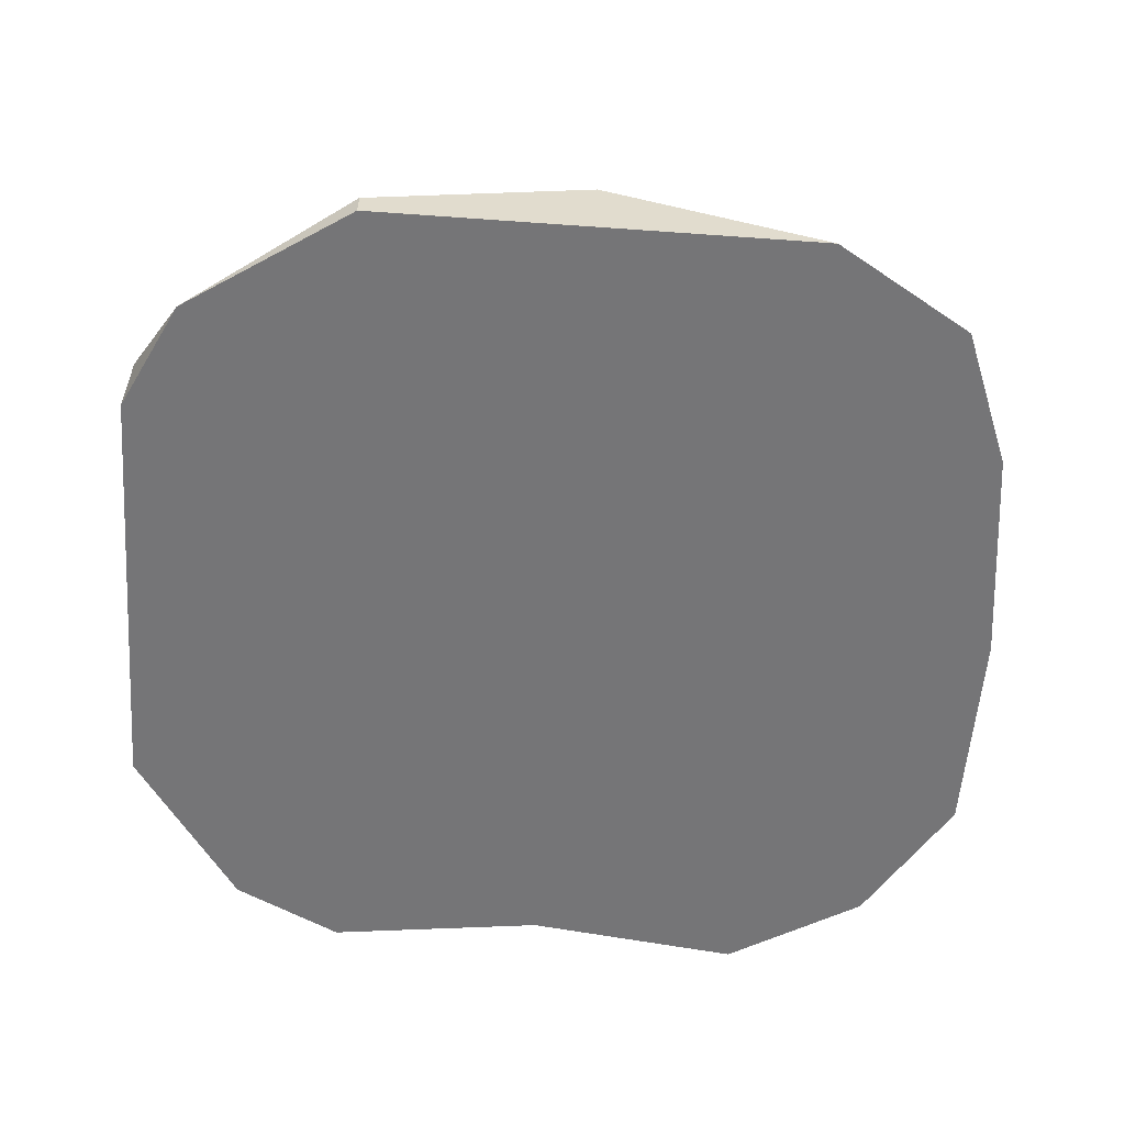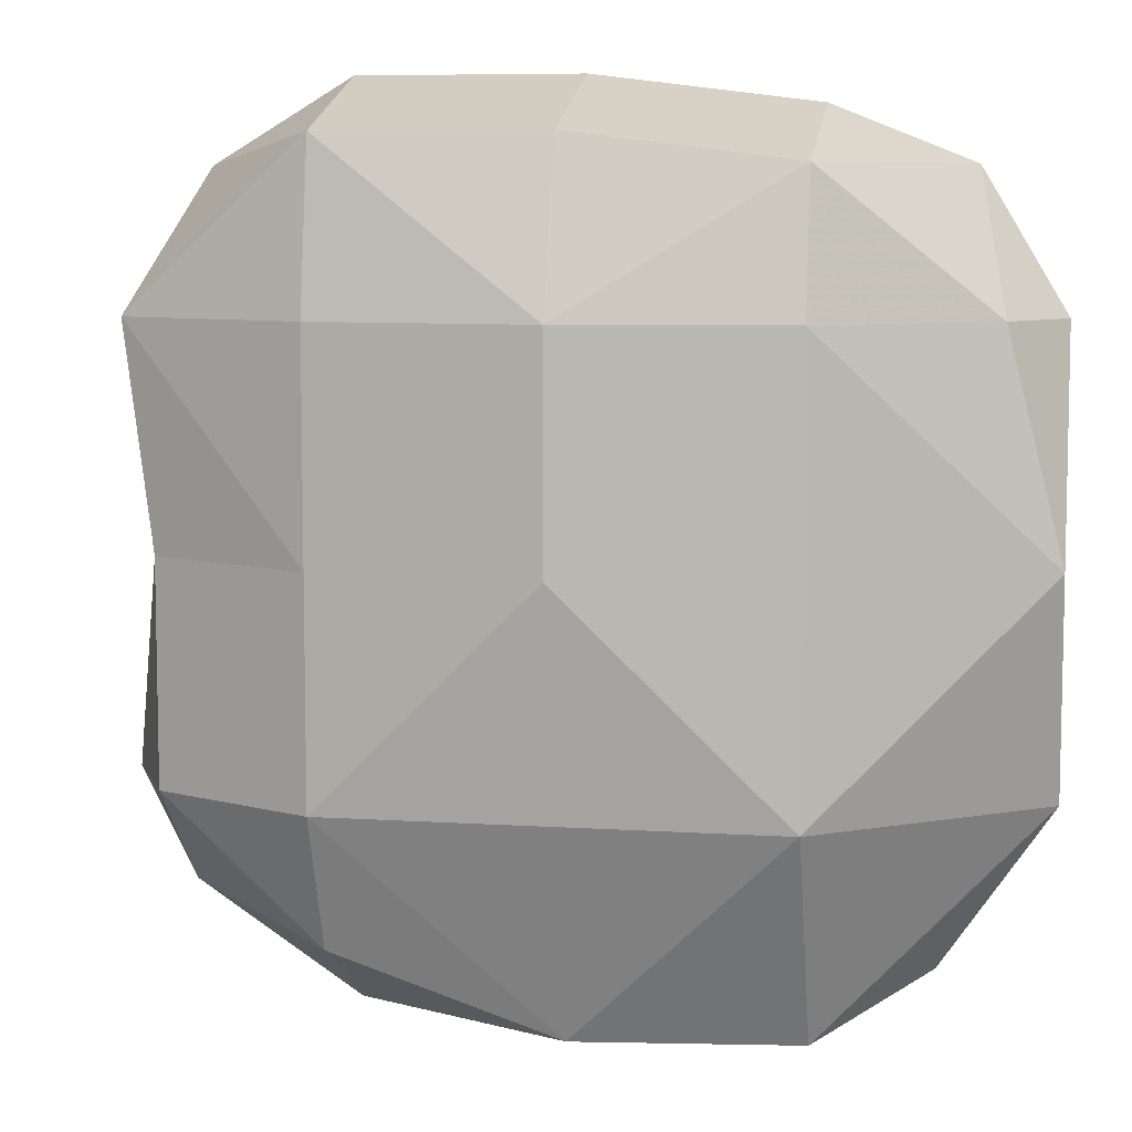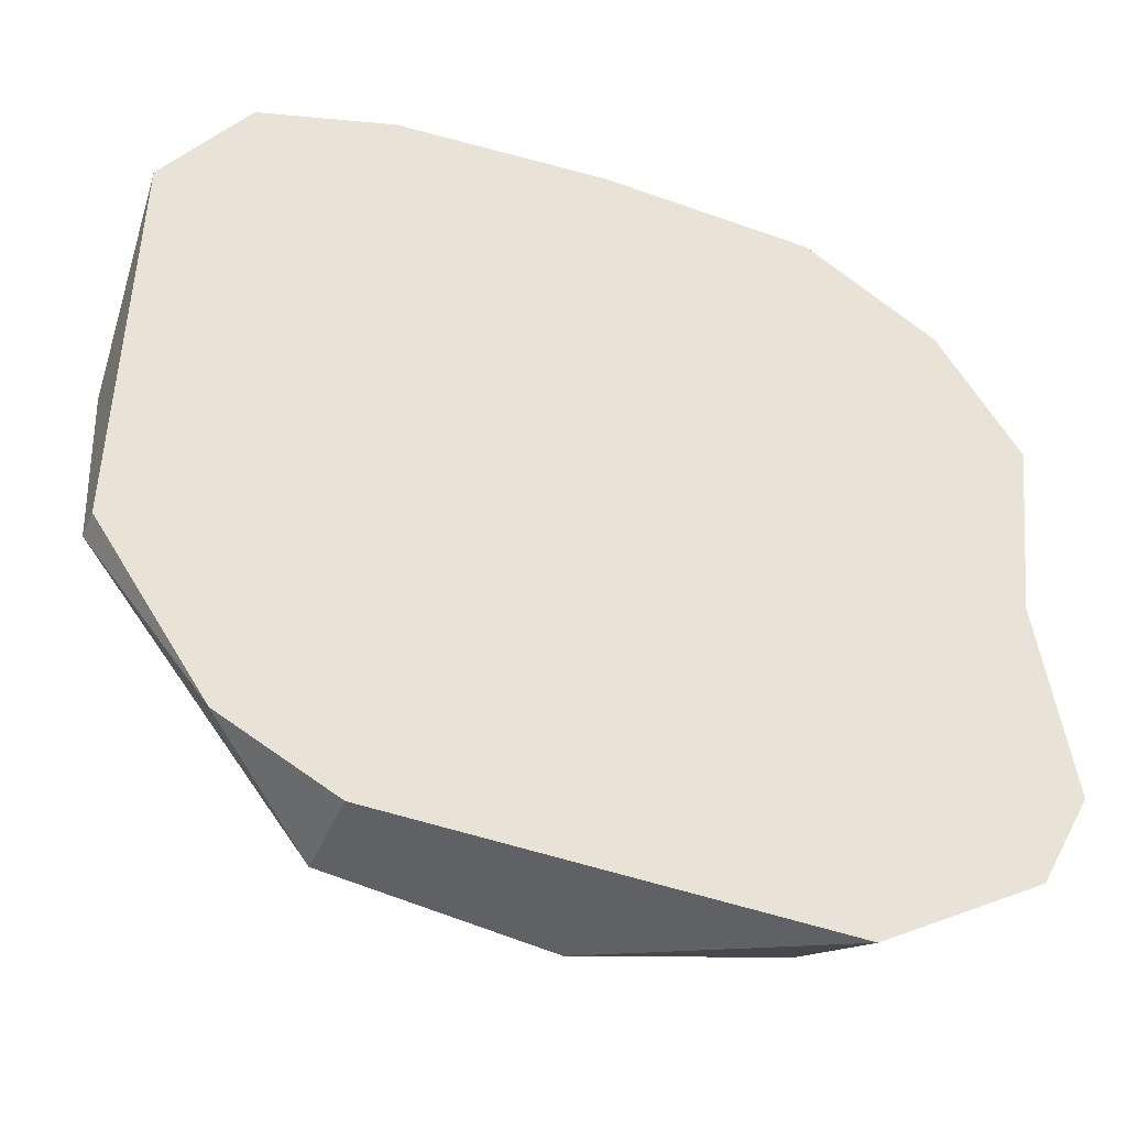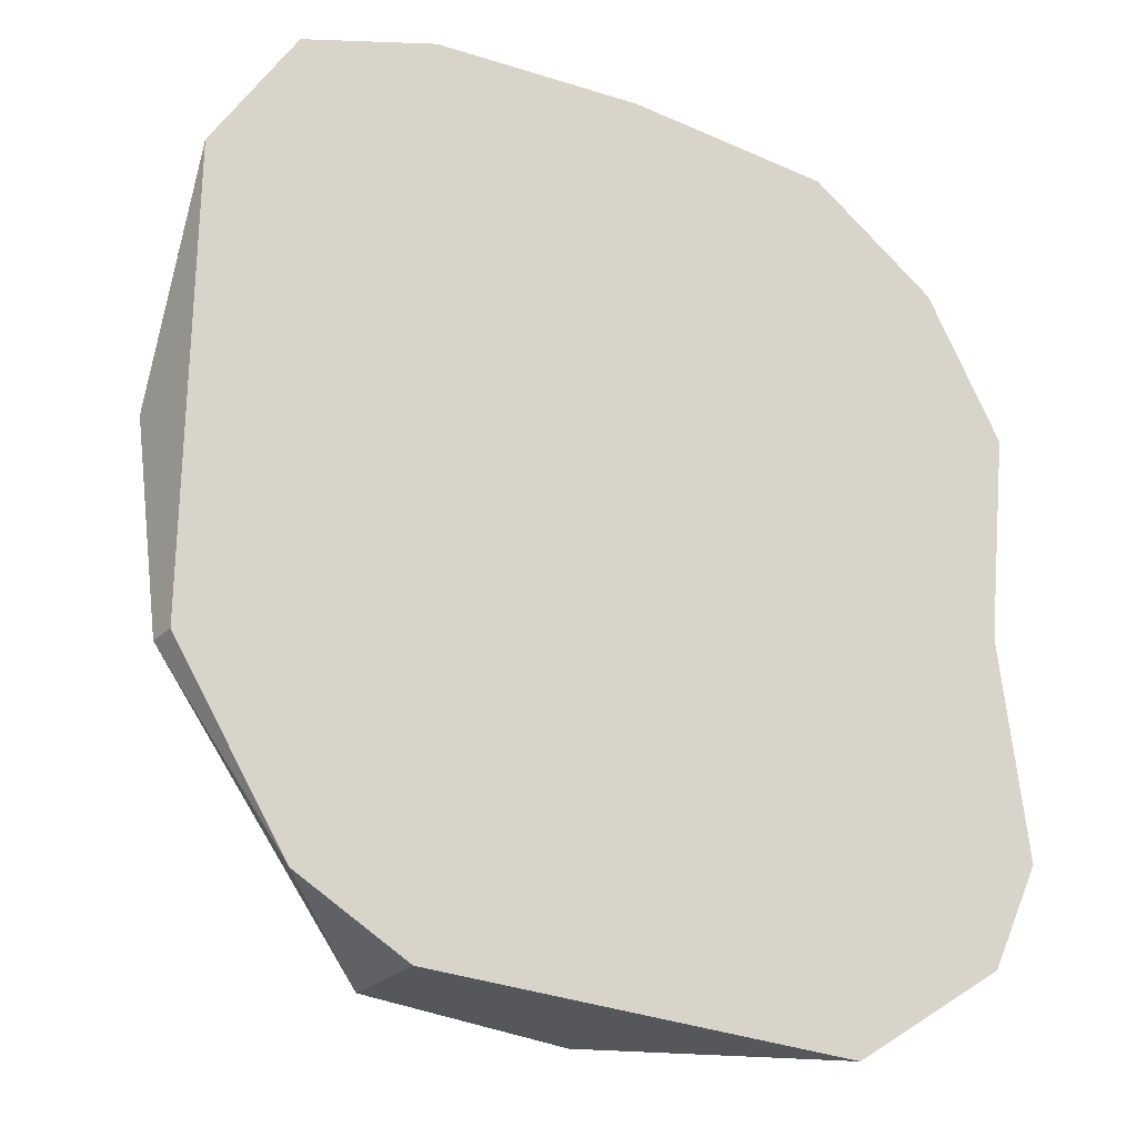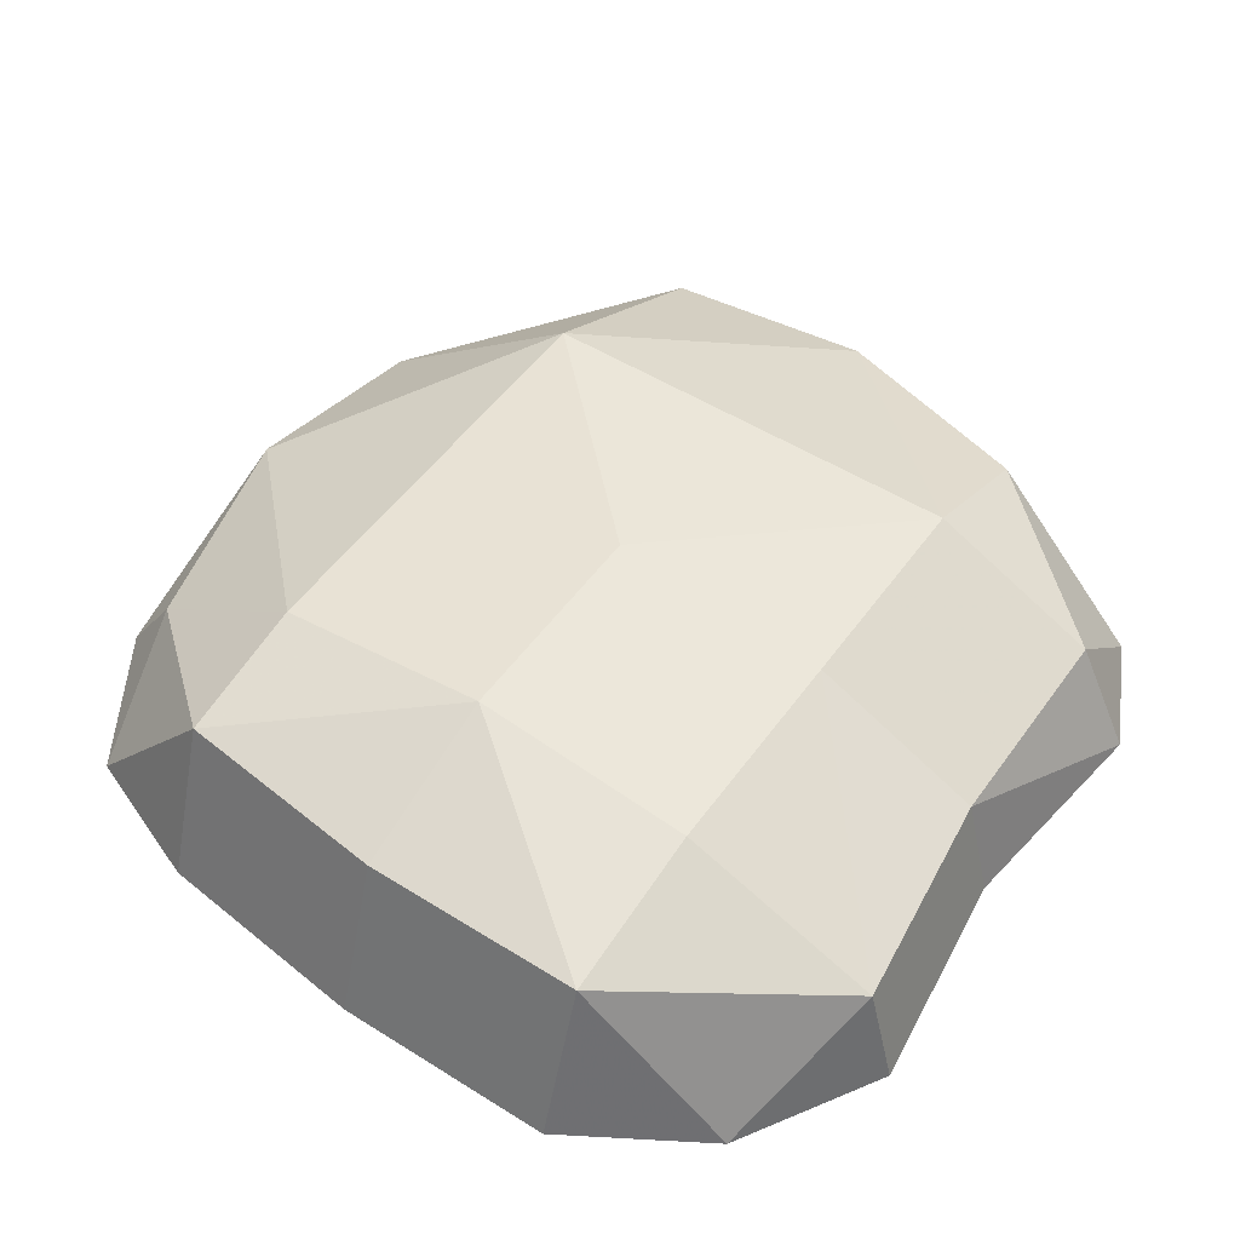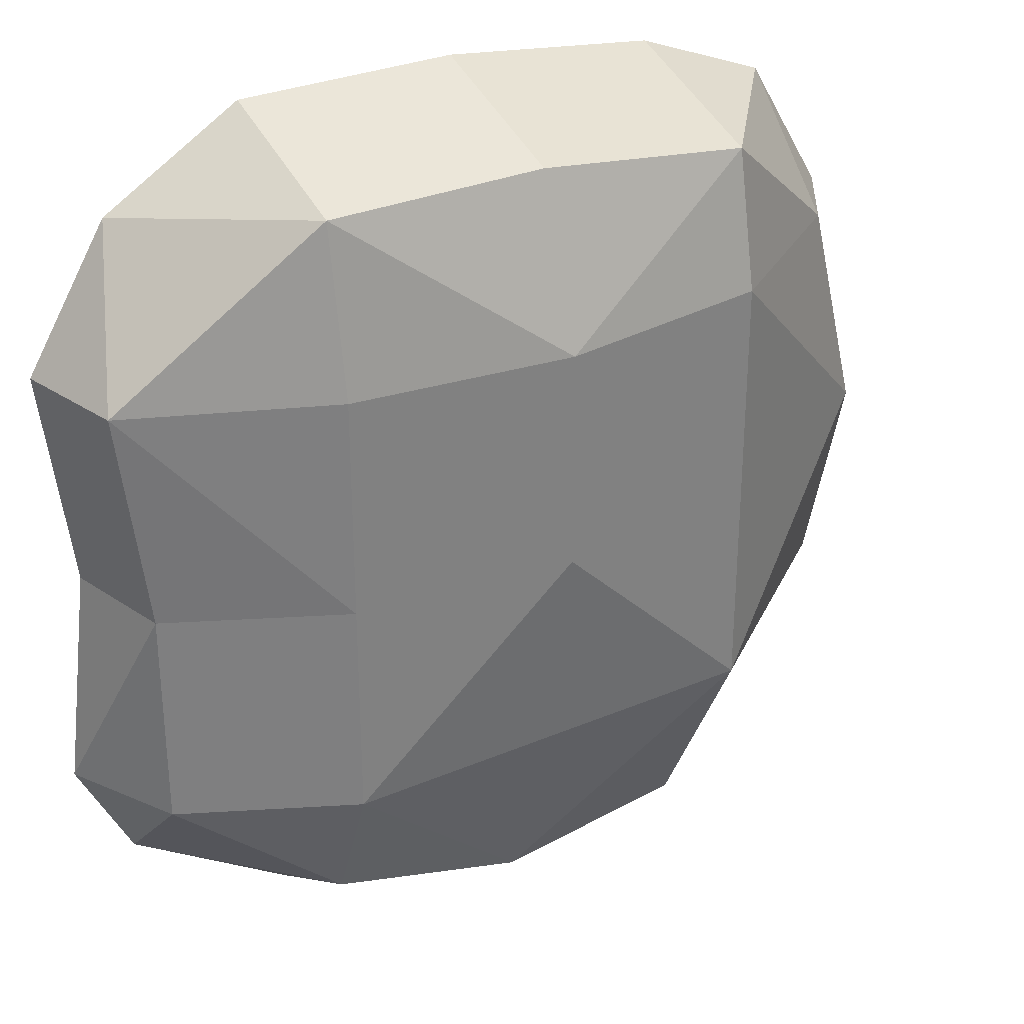
<metadata>
{"format":"obj","ext":"obj","renderer":"f3d","projection":"perspective","resolution":1024,"background":"white","views":[{"elev":-56.6,"azim":-94.3,"up":"+Y"},{"elev":7.5,"azim":-169.7,"up":"+Z"},{"elev":-45.6,"azim":-22.6,"up":"+Z"},{"elev":-26.4,"azim":-35.2,"up":"+Z"},{"elev":50.9,"azim":34.4,"up":"+Y"},{"elev":30.6,"azim":148.4,"up":"+Z"}]}
</metadata>
<code>
v 16 0 -32
v 28 0 -24
v 16 10 -26
v 32 0 -16
v 28 8 -16
v 16 0 -16
v 16 14 -16
v 28 8 0
v 30 0 0
v 16 0 0
v 16 14 0
v 0 0 -32
v 0 8 -32
v 0 0 -16
v 0 14 -16
v 0 0 0
v 0 16 0
v 30 8 16
v 32 0 16
v 16 0 16
v 16 14 16
v 26 0 26
v 16 0 32
v 16 12 28
v 0 0 16
v 0 16 16
v 0 12 28
v 0 0 32
v -16 0 -32
v -16 6 -32
v -16 0 -16
v -16 14 -16
v -16 0 0
v -16 14 0
v -24 0 -28
v -32 2 -16
v -32 0 -16
v -32 6 0
v -32 0 0
v -16 0 16
v -16 14 16
v -16 12 26
v -16 0 30
v -28 6 16
v -32 0 16
v -26 0 26
g slot1
f 3 2 1
f 5 4 2
f 2 6 1
f 2 4 6
f 5 3 7
f 5 2 3
f 8 4 5
f 8 9 4
f 4 10 6
f 4 9 10
f 5 11 8
f 5 7 11
f 13 1 12
f 13 3 1
f 1 14 12
f 1 6 14
f 7 13 15
f 7 3 13
f 6 16 14
f 6 10 16
f 7 17 11
f 7 15 17
f 18 9 8
f 18 19 9
f 9 20 10
f 9 19 20
f 18 11 21
f 18 8 11
f 24 23 22
f 22 19 18
f 19 23 20
f 19 22 23
f 18 24 22
f 18 21 24
f 10 25 16
f 10 20 25
f 11 26 21
f 11 17 26
f 27 23 24
f 27 28 23
f 20 28 25
f 20 23 28
f 24 26 27
f 24 21 26
f 30 12 29
f 30 13 12
f 12 31 29
f 12 14 31
f 13 32 15
f 13 30 32
f 14 33 31
f 14 16 33
f 17 32 34
f 17 15 32
f 35 30 29
f 35 37 36
f 29 37 35
f 29 31 37
f 30 36 32
f 30 35 36
f 37 38 36
f 37 39 38
f 31 39 37
f 31 33 39
f 32 38 34
f 32 36 38
f 16 40 33
f 16 25 40
f 17 41 26
f 17 34 41
f 42 28 27
f 42 43 28
f 25 43 40
f 25 28 43
f 26 42 27
f 26 41 42
f 38 45 44
f 38 39 45
f 33 45 39
f 33 40 45
f 41 38 44
f 41 34 38
f 46 43 42
f 45 46 44
f 40 46 45
f 40 43 46
f 42 44 46
f 42 41 44

</code>
